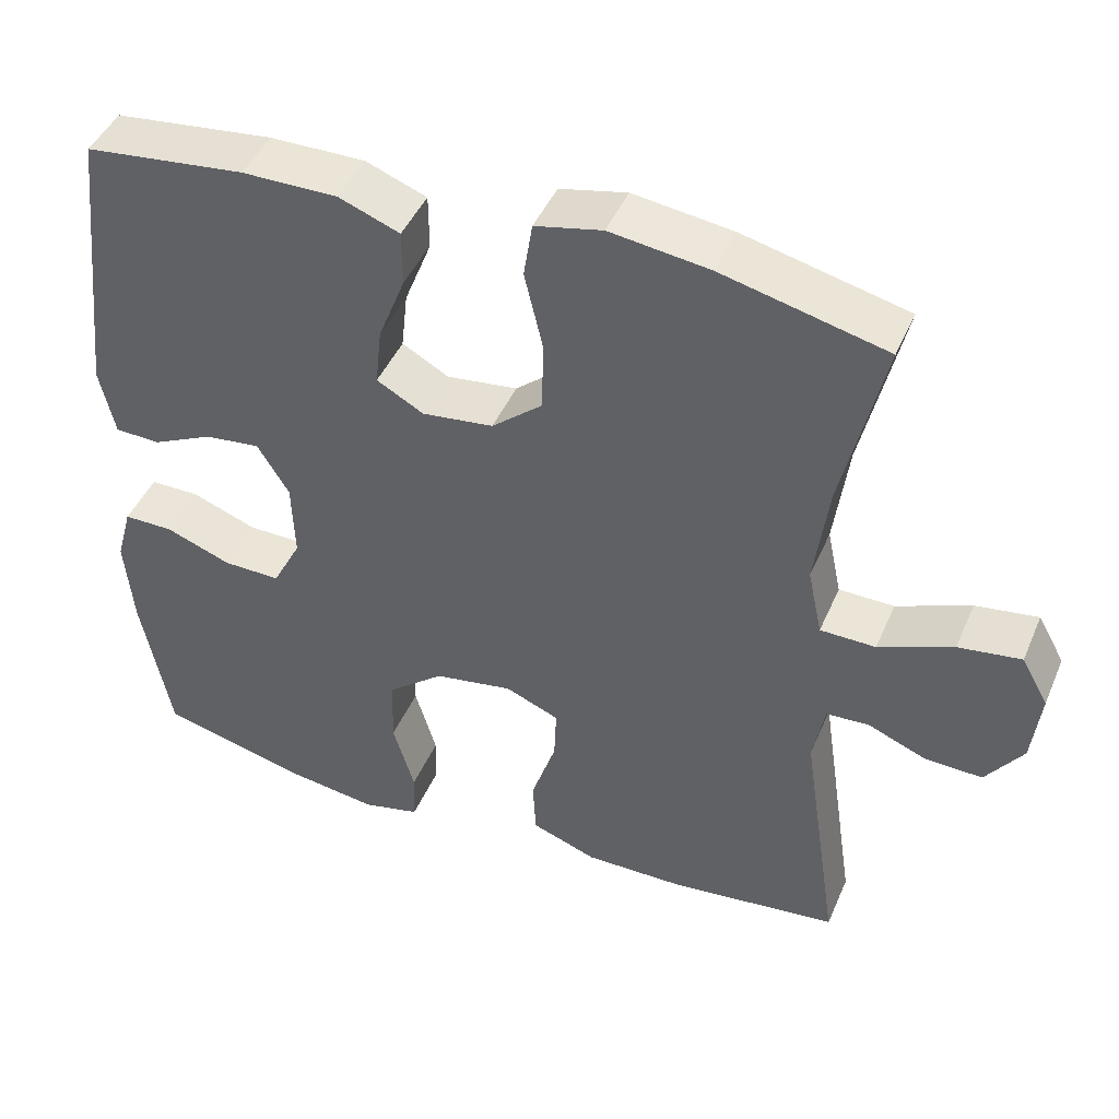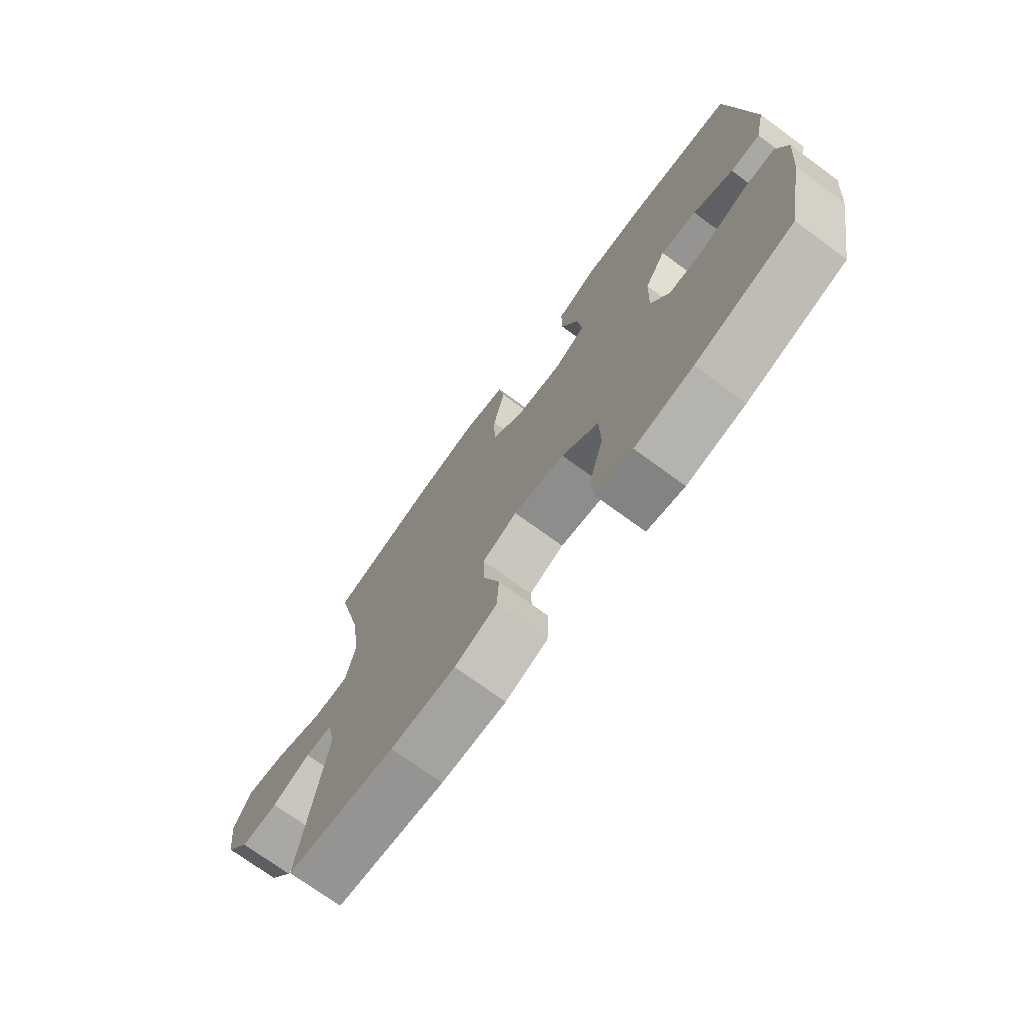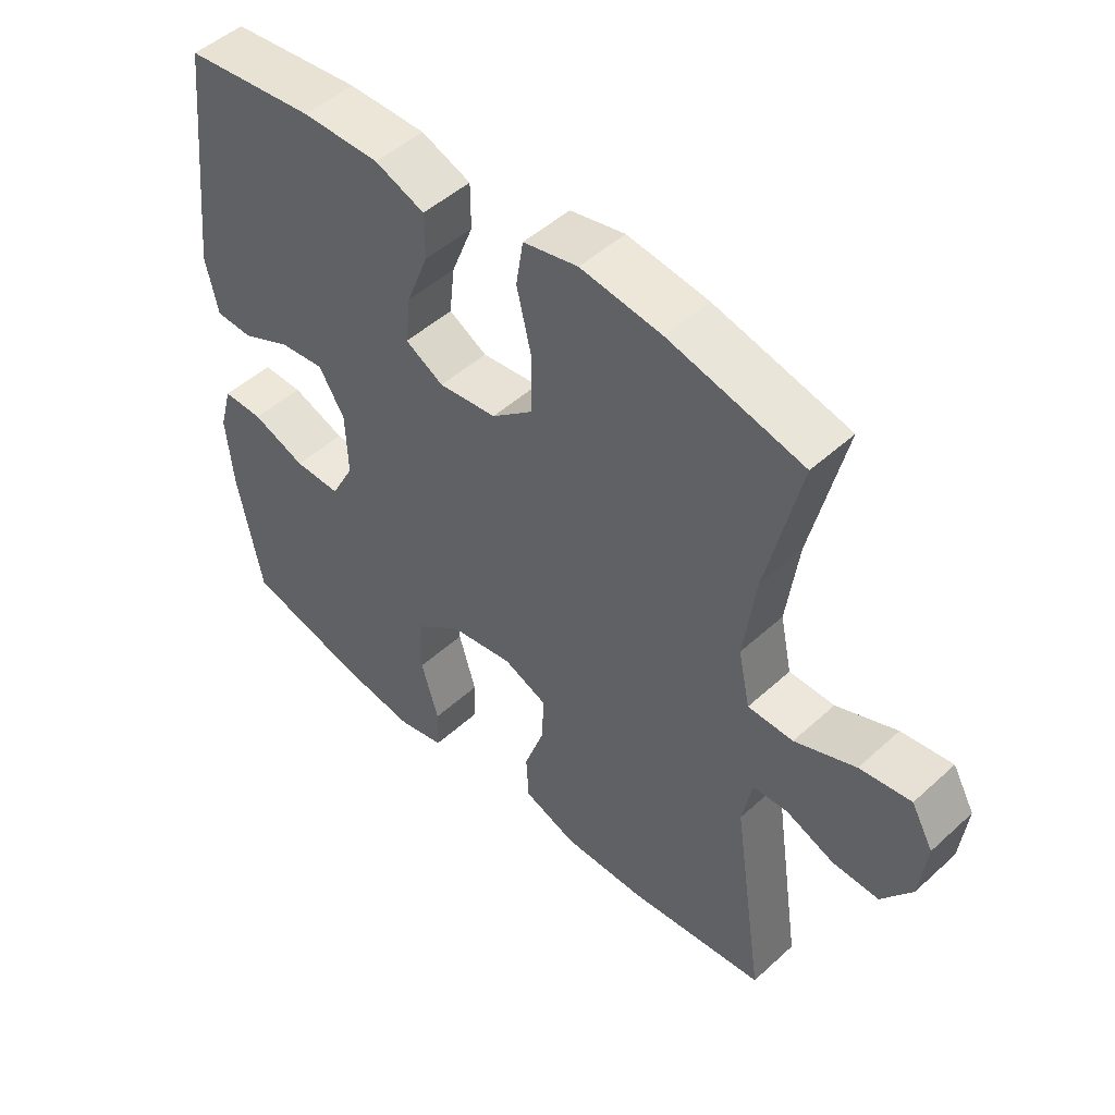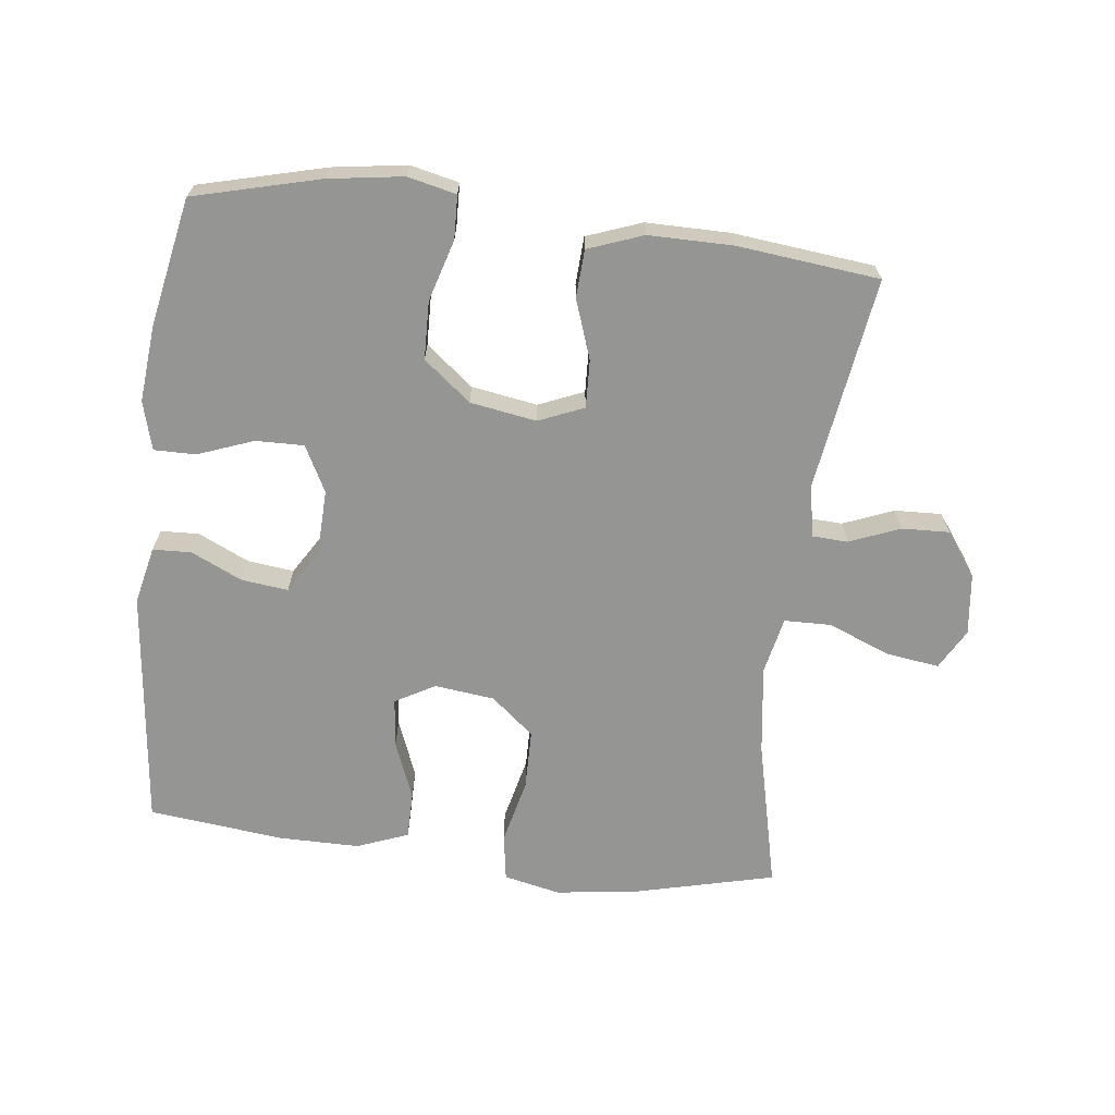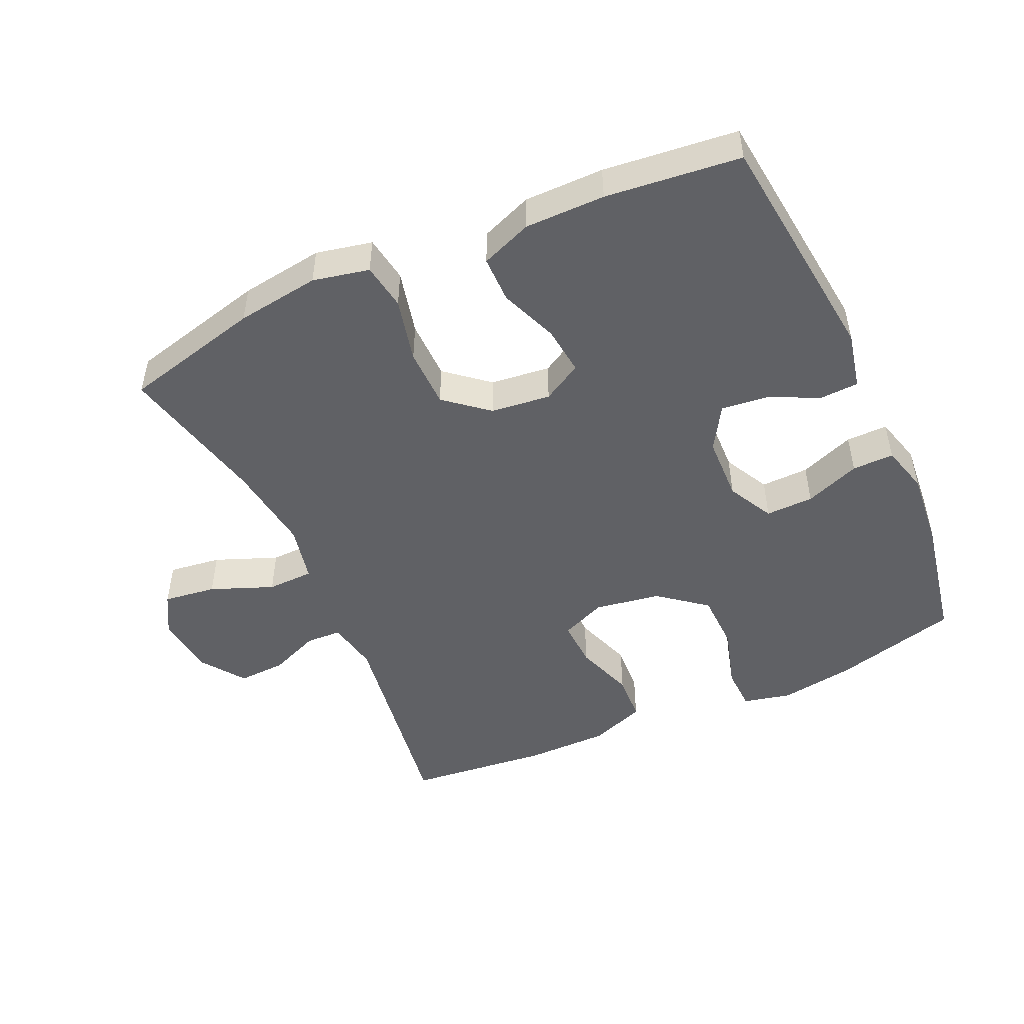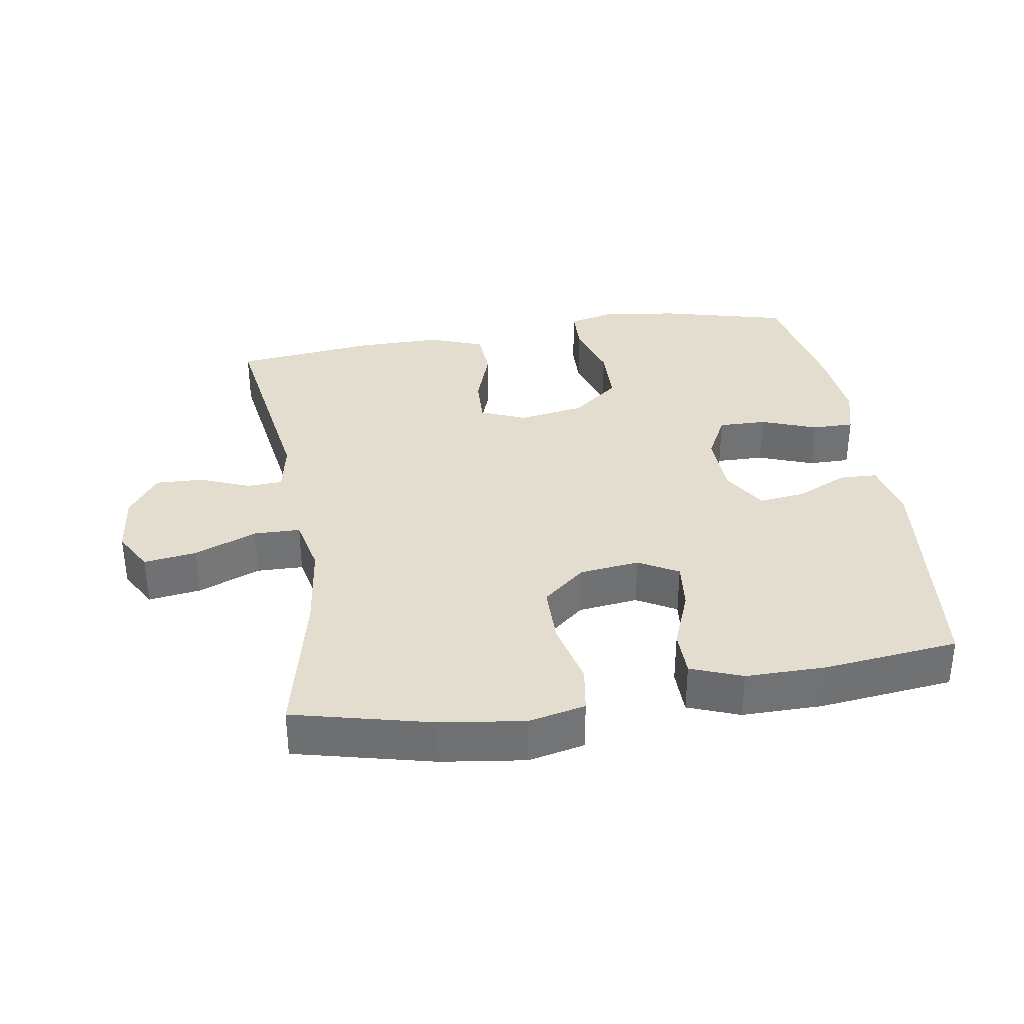
<metadata>
{"format":"obj","ext":"obj","renderer":"f3d","projection":"perspective","resolution":1024,"background":"white","views":[{"elev":44.5,"azim":-157.7,"up":"+Z"},{"elev":-72.8,"azim":53.8,"up":"+Z"},{"elev":48.8,"azim":-135.3,"up":"+Z"},{"elev":-67.4,"azim":173.1,"up":"+Y"},{"elev":-49.4,"azim":24.5,"up":"+Y"},{"elev":35.0,"azim":-9.3,"up":"+Y"}]}
</metadata>
<code>
o path884
v -0.2645 0.0375 -0.5261
v -0.135 0.0375 -0.5262
v -0.05073 0.0375 -0.495
v -0.04684 0.0375 -0.4218
v -0.07869 0.0375 -0.3315
v -0.08177 0.0375 -0.2581
v -0.0125 0.0375 -0.2289
v 0.08892 0.0375 -0.2455
v 0.1614 0.0375 -0.3031
v 0.1639 0.0375 -0.3922
v 0.1363 0.0375 -0.4857
v 0.1387 0.0375 -0.5521
v 0.2128 0.0375 -0.5691
v 0.3277 0.0375 -0.552
v 0.5204 0.0375 -0.5026
v 0.5584 0.0375 -0.3059
v 0.5689 0.0375 -0.1891
v 0.5484 0.0375 -0.1151
v 0.4843 0.0375 -0.1157
v 0.3994 0.0375 -0.1478
v 0.3255 0.0375 -0.1493
v 0.2888 0.0375 -0.07901
v 0.2922 0.0375 0.02085
v 0.333 0.0375 0.08739
v 0.4043 0.0375 0.07942
v 0.4829 0.0375 0.04285
v 0.5418 0.0375 0.04535
v 0.5613 0.0375 0.1336
v 0.5204 0.0375 0.4993
v 0.3131 0.0375 0.5221
v 0.1898 0.0375 0.5223
v 0.1111 0.0375 0.4918
v 0.1107 0.0375 0.4204
v 0.1458 0.0375 0.3314
v 0.1541 0.0375 0.2566
v 0.0934 0.0375 0.2225
v 0.00135 0.0375 0.2334
v -0.06439 0.0375 0.2881
v -0.06568 0.0375 0.3798
v -0.04235 0.0375 0.479
v -0.05371 0.0375 0.5504
v -0.1405 0.0375 0.5692
v -0.2689 0.0375 0.5515
v -0.4813 0.0375 0.4993
v -0.4279 0.0375 0.2709
v -0.4095 0.0375 0.1348
v -0.4282 0.0375 0.04718
v -0.4997 0.0375 0.04559
v -0.5957 0.0375 0.08384
v -0.6767 0.0375 0.09491
v -0.7113 0.0375 0.03316
v -0.7002 0.0375 -0.06148
v -0.6523 0.0375 -0.1277
v -0.579 0.0375 -0.1247
v -0.5025 0.0375 -0.09365
v -0.4478 0.0375 -0.09629
v -0.4324 0.0375 -0.1753
v -0.4813 0.0375 -0.5026
v -0.2645 -0.0375 -0.5261
v -0.135 -0.0375 -0.5262
v -0.05073 -0.0375 -0.495
v -0.04684 -0.0375 -0.4218
v -0.07869 -0.0375 -0.3315
v -0.08177 -0.0375 -0.2581
v -0.0125 -0.0375 -0.2289
v 0.08892 -0.0375 -0.2455
v 0.1614 -0.0375 -0.3031
v 0.1639 -0.0375 -0.3922
v 0.1363 -0.0375 -0.4857
v 0.1387 -0.0375 -0.5521
v 0.2128 -0.0375 -0.5691
v 0.3277 -0.0375 -0.552
v 0.5204 -0.0375 -0.5026
v 0.5584 -0.0375 -0.3059
v 0.5689 -0.0375 -0.1891
v 0.5484 -0.0375 -0.1151
v 0.4843 -0.0375 -0.1157
v 0.3994 -0.0375 -0.1478
v 0.3255 -0.0375 -0.1493
v 0.2888 -0.0375 -0.07901
v 0.2922 -0.0375 0.02085
v 0.333 -0.0375 0.08739
v 0.4043 -0.0375 0.07942
v 0.4829 -0.0375 0.04285
v 0.5418 -0.0375 0.04535
v 0.5613 -0.0375 0.1336
v 0.5204 -0.0375 0.4993
v 0.3131 -0.0375 0.5221
v 0.1898 -0.0375 0.5223
v 0.1111 -0.0375 0.4918
v 0.1107 -0.0375 0.4204
v 0.1458 -0.0375 0.3314
v 0.1541 -0.0375 0.2566
v 0.0934 -0.0375 0.2225
v 0.00135 -0.0375 0.2334
v -0.06439 -0.0375 0.2881
v -0.06568 -0.0375 0.3798
v -0.04235 -0.0375 0.479
v -0.05371 -0.0375 0.5504
v -0.1405 -0.0375 0.5692
v -0.2689 -0.0375 0.5515
v -0.4813 -0.0375 0.4993
v -0.4279 -0.0375 0.2709
v -0.4095 -0.0375 0.1348
v -0.4282 -0.0375 0.04718
v -0.4997 -0.0375 0.04559
v -0.5957 -0.0375 0.08384
v -0.6767 -0.0375 0.09491
v -0.7113 -0.0375 0.03316
v -0.7002 -0.0375 -0.06148
v -0.6523 -0.0375 -0.1277
v -0.579 -0.0375 -0.1247
v -0.5025 -0.0375 -0.09365
v -0.4478 -0.0375 -0.09629
v -0.4324 -0.0375 -0.1753
v -0.4813 -0.0375 -0.5026
v 0.5584 0.0375 -0.3059
v 0.5689 0.0375 -0.1891
v 0.5484 0.0375 -0.1151
v 0.5484 0.0375 -0.1151
v 0.5418 0.0375 0.04535
v 0.5418 0.0375 0.04535
v 0.5613 0.0375 0.1336
v 0.4843 0.0375 -0.1157
v 0.4829 0.0375 0.04285
v 0.5204 0.0375 -0.5026
v 0.5204 0.0375 -0.5026
v 0.5204 0.0375 0.4993
v 0.5204 0.0375 0.4993
v 0.3994 0.0375 -0.1478
v 0.4043 0.0375 0.07942
v 0.3277 0.0375 -0.552
v 0.3131 0.0375 0.5221
v 0.333 0.0375 0.08739
v 0.333 0.0375 0.08739
v 0.3255 0.0375 -0.1493
v 0.3255 0.0375 -0.1493
v 0.2922 0.0375 0.02085
v 0.2128 0.0375 -0.5691
v 0.2888 0.0375 -0.07901
v 0.1898 0.0375 0.5223
v 0.1387 0.0375 -0.5521
v 0.1387 0.0375 -0.5521
v 0.1458 0.0375 0.3314
v 0.1541 0.0375 0.2566
v 0.1541 0.0375 0.2566
v 0.1111 0.0375 0.4918
v 0.1111 0.0375 0.4918
v 0.1363 0.0375 -0.4857
v 0.1639 0.0375 -0.3922
v 0.1614 0.0375 -0.3031
v 0.08892 0.0375 -0.2455
v 0.0934 0.0375 0.2225
v 0.1107 0.0375 0.4204
v 0.00135 0.0375 0.2334
v -0.0125 0.0375 -0.2289
v -0.06439 0.0375 0.2881
v -0.08177 0.0375 -0.2581
v -0.08177 0.0375 -0.2581
v -0.06568 0.0375 0.3798
v -0.04235 0.0375 0.479
v -0.05371 0.0375 0.5504
v -0.05371 0.0375 0.5504
v -0.05073 0.0375 -0.495
v -0.05073 0.0375 -0.495
v -0.04684 0.0375 -0.4218
v -0.07869 0.0375 -0.3315
v -0.135 0.0375 -0.5262
v -0.1405 0.0375 0.5692
v -0.2645 0.0375 -0.5261
v -0.2689 0.0375 0.5515
v -0.4095 0.0375 0.1348
v -0.4282 0.0375 0.04718
v -0.4282 0.0375 0.04718
v -0.4279 0.0375 0.2709
v -0.4478 0.0375 -0.09629
v -0.4478 0.0375 -0.09629
v -0.4324 0.0375 -0.1753
v -0.4997 0.0375 0.04559
v -0.5025 0.0375 -0.09365
v -0.4813 0.0375 -0.5026
v -0.4813 0.0375 -0.5026
v -0.4813 0.0375 0.4993
v -0.4813 0.0375 0.4993
v -0.5957 0.0375 0.08384
v -0.579 0.0375 -0.1247
v -0.6523 0.0375 -0.1277
v -0.6767 0.0375 0.09491
v -0.6767 0.0375 0.09491
v -0.7002 0.0375 -0.06148
v -0.7113 0.0375 0.03316
v 0.5584 -0.0375 -0.3059
v 0.5689 -0.0375 -0.1891
v 0.5484 -0.0375 -0.1151
v 0.5484 -0.0375 -0.1151
v 0.5418 -0.0375 0.04535
v 0.5418 -0.0375 0.04535
v 0.5613 -0.0375 0.1336
v 0.4843 -0.0375 -0.1157
v 0.4829 -0.0375 0.04285
v 0.5204 -0.0375 -0.5026
v 0.5204 -0.0375 -0.5026
v 0.5204 -0.0375 0.4993
v 0.5204 -0.0375 0.4993
v 0.3994 -0.0375 -0.1478
v 0.4043 -0.0375 0.07942
v 0.3277 -0.0375 -0.552
v 0.3131 -0.0375 0.5221
v 0.333 -0.0375 0.08739
v 0.333 -0.0375 0.08739
v 0.3255 -0.0375 -0.1493
v 0.3255 -0.0375 -0.1493
v 0.2922 -0.0375 0.02085
v 0.2128 -0.0375 -0.5691
v 0.2888 -0.0375 -0.07901
v 0.1898 -0.0375 0.5223
v 0.1387 -0.0375 -0.5521
v 0.1387 -0.0375 -0.5521
v 0.1458 -0.0375 0.3314
v 0.1541 -0.0375 0.2566
v 0.1541 -0.0375 0.2566
v 0.1111 -0.0375 0.4918
v 0.1111 -0.0375 0.4918
v 0.1363 -0.0375 -0.4857
v 0.1639 -0.0375 -0.3922
v 0.1614 -0.0375 -0.3031
v 0.08892 -0.0375 -0.2455
v 0.0934 -0.0375 0.2225
v 0.1107 -0.0375 0.4204
v 0.00135 -0.0375 0.2334
v -0.0125 -0.0375 -0.2289
v -0.06439 -0.0375 0.2881
v -0.08177 -0.0375 -0.2581
v -0.08177 -0.0375 -0.2581
v -0.06568 -0.0375 0.3798
v -0.04235 -0.0375 0.479
v -0.05371 -0.0375 0.5504
v -0.05371 -0.0375 0.5504
v -0.05073 -0.0375 -0.495
v -0.05073 -0.0375 -0.495
v -0.04684 -0.0375 -0.4218
v -0.07869 -0.0375 -0.3315
v -0.135 -0.0375 -0.5262
v -0.1405 -0.0375 0.5692
v -0.2645 -0.0375 -0.5261
v -0.2689 -0.0375 0.5515
v -0.4095 -0.0375 0.1348
v -0.4282 -0.0375 0.04718
v -0.4282 -0.0375 0.04718
v -0.4279 -0.0375 0.2709
v -0.4478 -0.0375 -0.09629
v -0.4478 -0.0375 -0.09629
v -0.4324 -0.0375 -0.1753
v -0.4997 -0.0375 0.04559
v -0.5025 -0.0375 -0.09365
v -0.4813 -0.0375 -0.5026
v -0.4813 -0.0375 -0.5026
v -0.4813 -0.0375 0.4993
v -0.4813 -0.0375 0.4993
v -0.5957 -0.0375 0.08384
v -0.579 -0.0375 -0.1247
v -0.6523 -0.0375 -0.1277
v -0.6767 -0.0375 0.09491
v -0.6767 -0.0375 0.09491
v -0.7002 -0.0375 -0.06148
v -0.7113 -0.0375 0.03316
f 230 233 231
f 243 242 245
f 207 225 214
f 228 213 220
f 226 225 211
f 250 246 258
f 216 219 208
f 263 266 260
f 245 253 256
f 233 253 242
f 208 209 206
f 215 227 211
f 228 231 213
f 261 260 265
f 246 235 244
f 213 231 215
f 214 225 224
f 219 220 208
f 244 236 237
f 248 233 230
f 211 192 205
f 192 207 201
f 231 227 215
f 203 206 198
f 205 193 199
f 242 243 241
f 262 261 265
f 225 207 192
f 255 251 254
f 251 233 248
f 235 236 244
f 214 224 217
f 230 231 228
f 253 233 251
f 261 255 254
f 227 226 211
f 225 192 211
f 250 235 246
f 260 261 254
f 229 216 222
f 199 193 194
f 248 230 247
f 266 265 260
f 247 232 250
f 220 213 209
f 232 235 250
f 193 205 192
f 241 243 239
f 198 200 196
f 245 242 253
f 208 206 203
f 247 230 232
f 254 251 248
f 198 206 200
f 219 216 229
f 208 220 209
f 16 17 75 74
f 17 120 195 75
f 122 28 86 197
f 18 19 77 76
f 26 27 85 84
f 127 16 74 202
f 28 129 204 86
f 19 20 78 77
f 25 26 84 83
f 14 15 73 72
f 29 30 88 87
f 135 25 83 210
f 20 137 212 78
f 23 24 82 81
f 13 14 72 71
f 21 22 80 79
f 30 31 89 88
f 22 23 81 80
f 143 13 71 218
f 34 146 221 92
f 31 148 223 89
f 11 12 70 69
f 10 11 69 68
f 9 10 68 67
f 8 9 67 66
f 35 36 94 93
f 33 34 92 91
f 32 33 91 90
f 36 37 95 94
f 7 8 66 65
f 37 38 96 95
f 159 7 65 234
f 39 40 98 97
f 40 163 238 98
f 165 4 62 240
f 4 5 63 62
f 2 3 61 60
f 41 42 100 99
f 38 39 97 96
f 5 6 64 63
f 1 2 60 59
f 42 43 101 100
f 46 174 249 104
f 45 46 104 103
f 177 57 115 252
f 47 48 106 105
f 55 56 114 113
f 182 1 59 257
f 184 45 103 259
f 43 44 102 101
f 57 58 116 115
f 48 49 107 106
f 54 55 113 112
f 53 54 112 111
f 49 189 264 107
f 52 53 111 110
f 51 52 110 109
f 50 51 109 108
f 155 156 158
f 168 170 167
f 132 139 150
f 153 145 138
f 151 136 150
f 175 183 171
f 141 133 144
f 188 185 191
f 170 181 178
f 158 167 178
f 133 131 134
f 140 136 152
f 153 138 156
f 186 190 185
f 171 169 160
f 138 140 156
f 139 149 150
f 144 133 145
f 169 162 161
f 173 155 158
f 136 130 117
f 117 126 132
f 156 140 152
f 128 123 131
f 130 124 118
f 167 166 168
f 187 190 186
f 150 117 132
f 180 179 176
f 176 173 158
f 160 169 161
f 139 142 149
f 155 153 156
f 178 176 158
f 186 179 180
f 152 136 151
f 150 136 117
f 175 171 160
f 185 179 186
f 154 147 141
f 124 119 118
f 173 172 155
f 191 185 190
f 172 175 157
f 145 134 138
f 157 175 160
f 118 117 130
f 166 164 168
f 123 121 125
f 170 178 167
f 133 128 131
f 172 157 155
f 179 173 176
f 123 125 131
f 144 154 141
f 133 134 145

</code>
